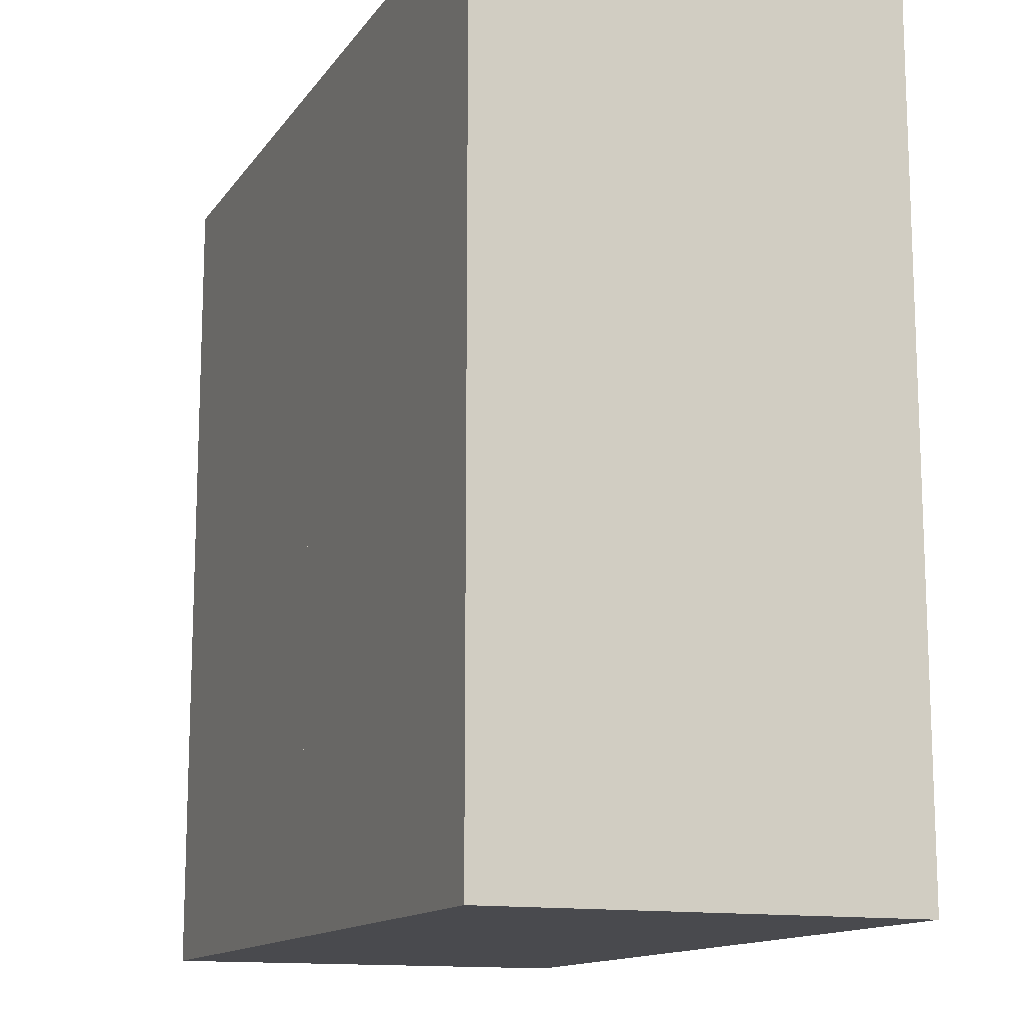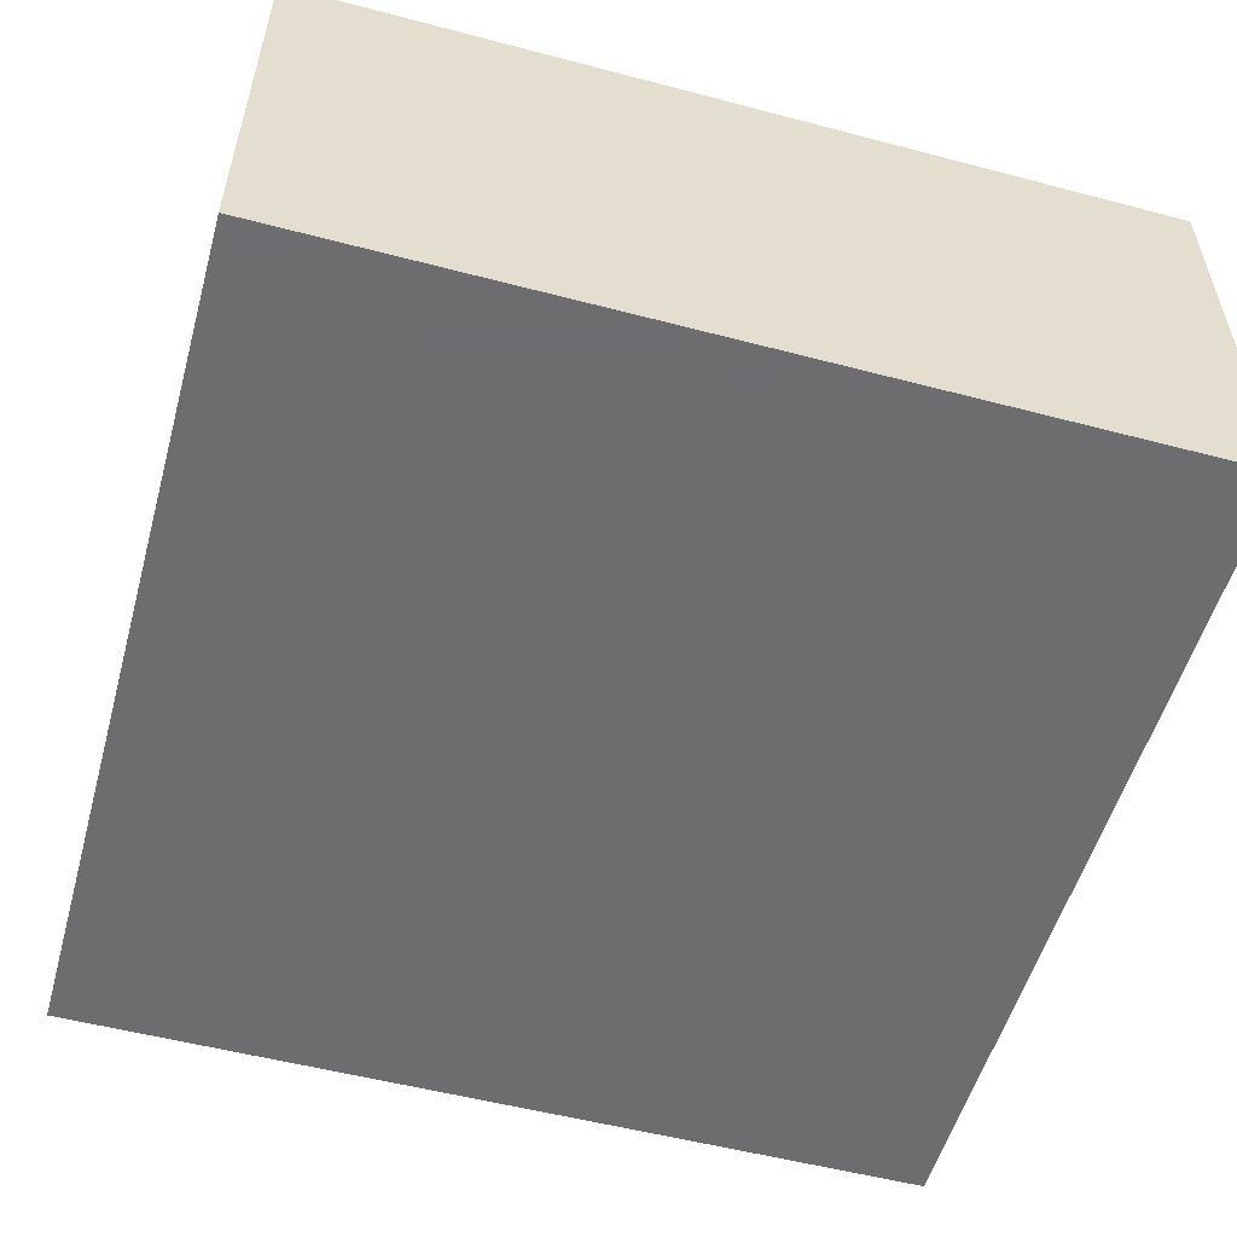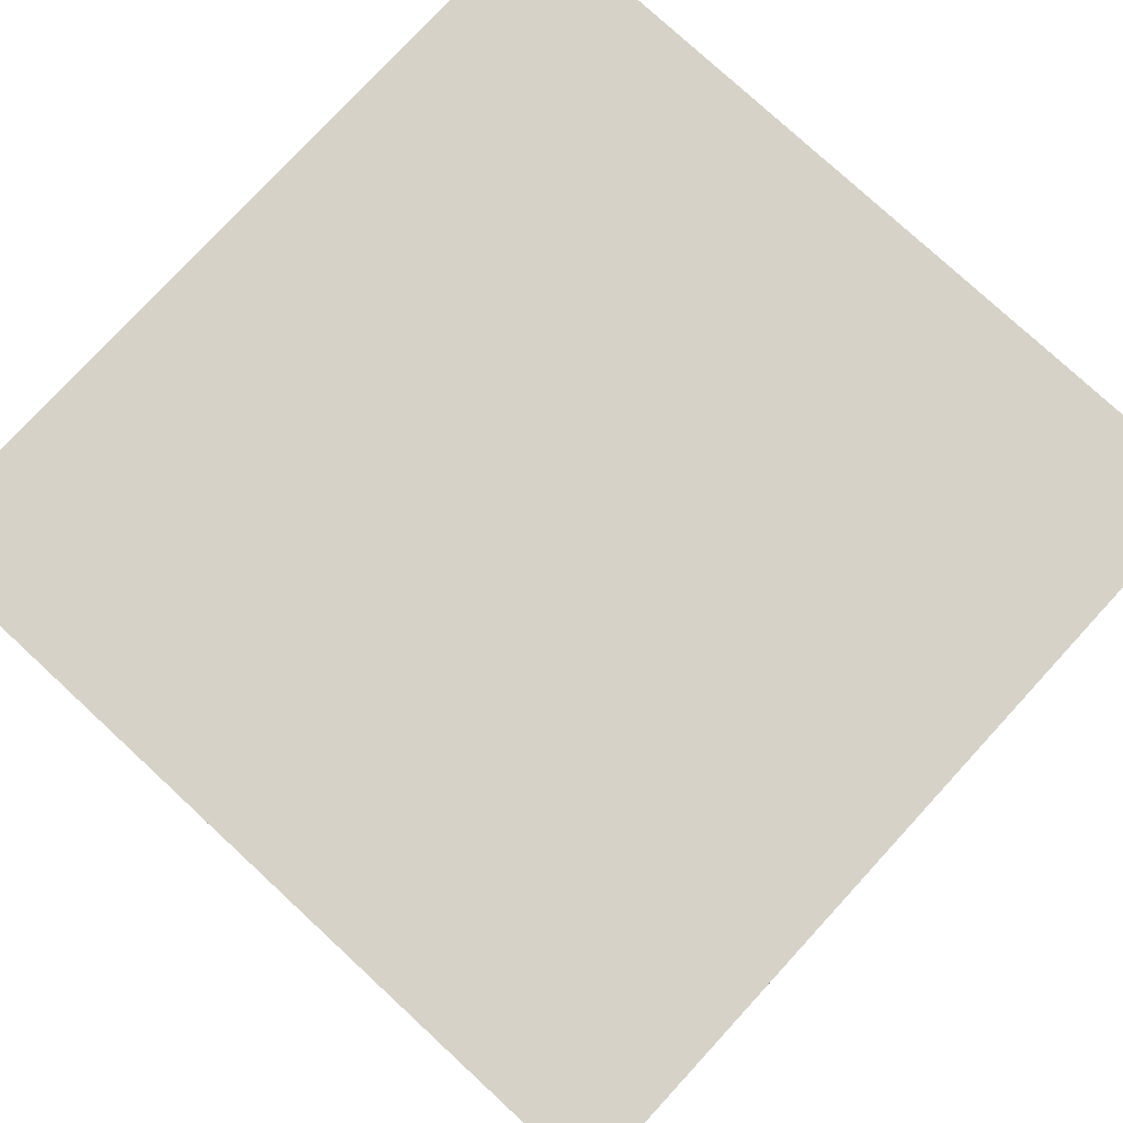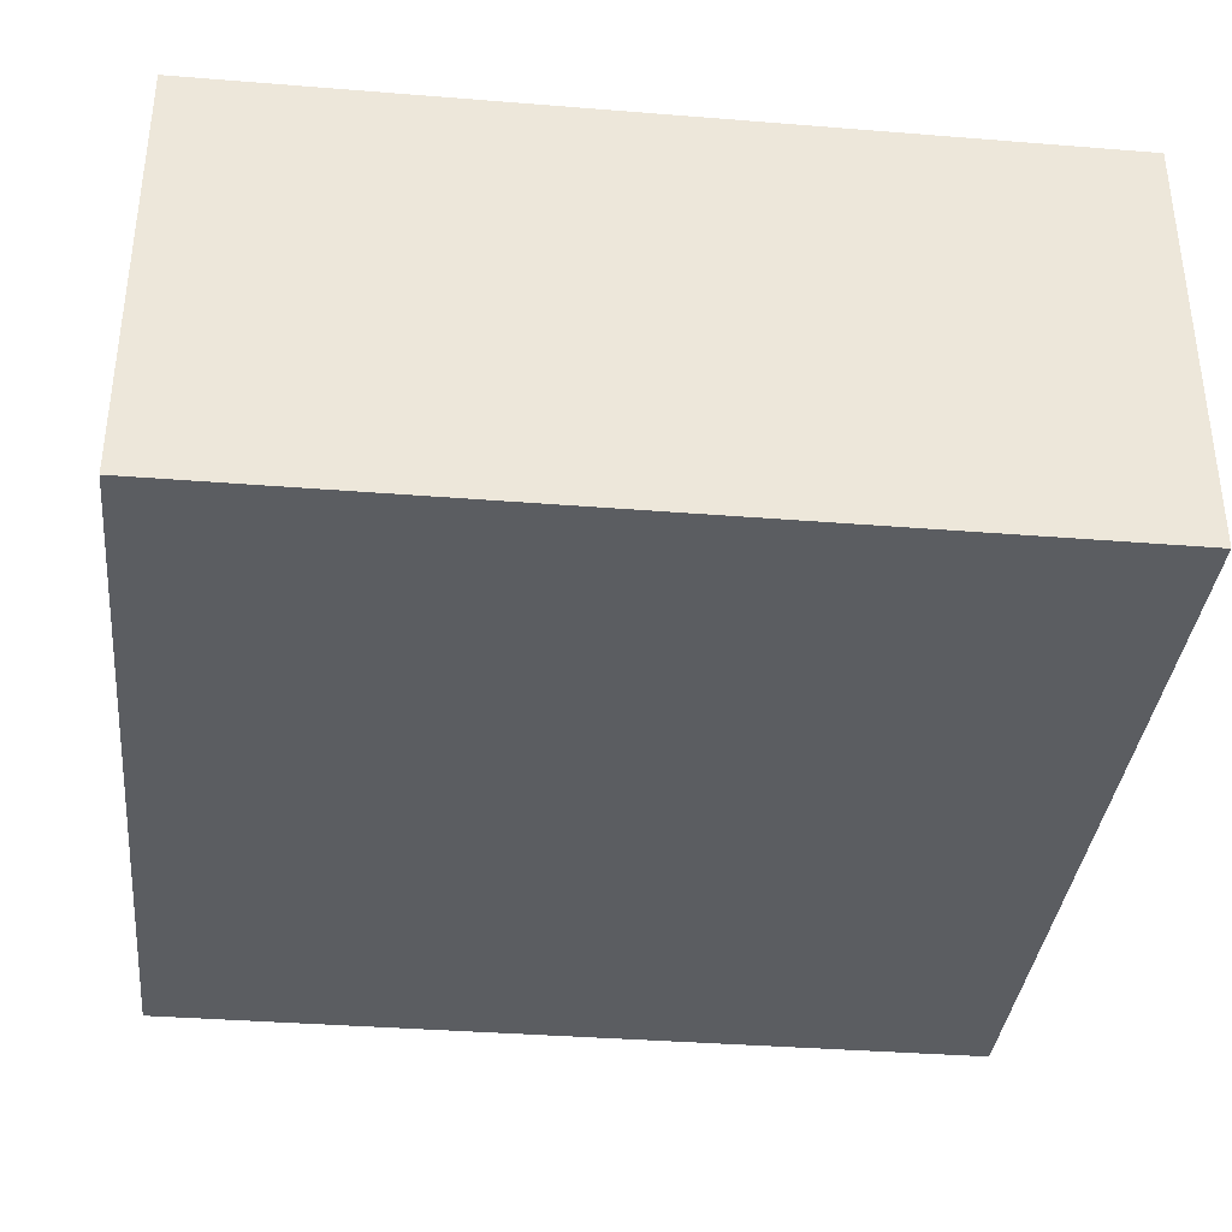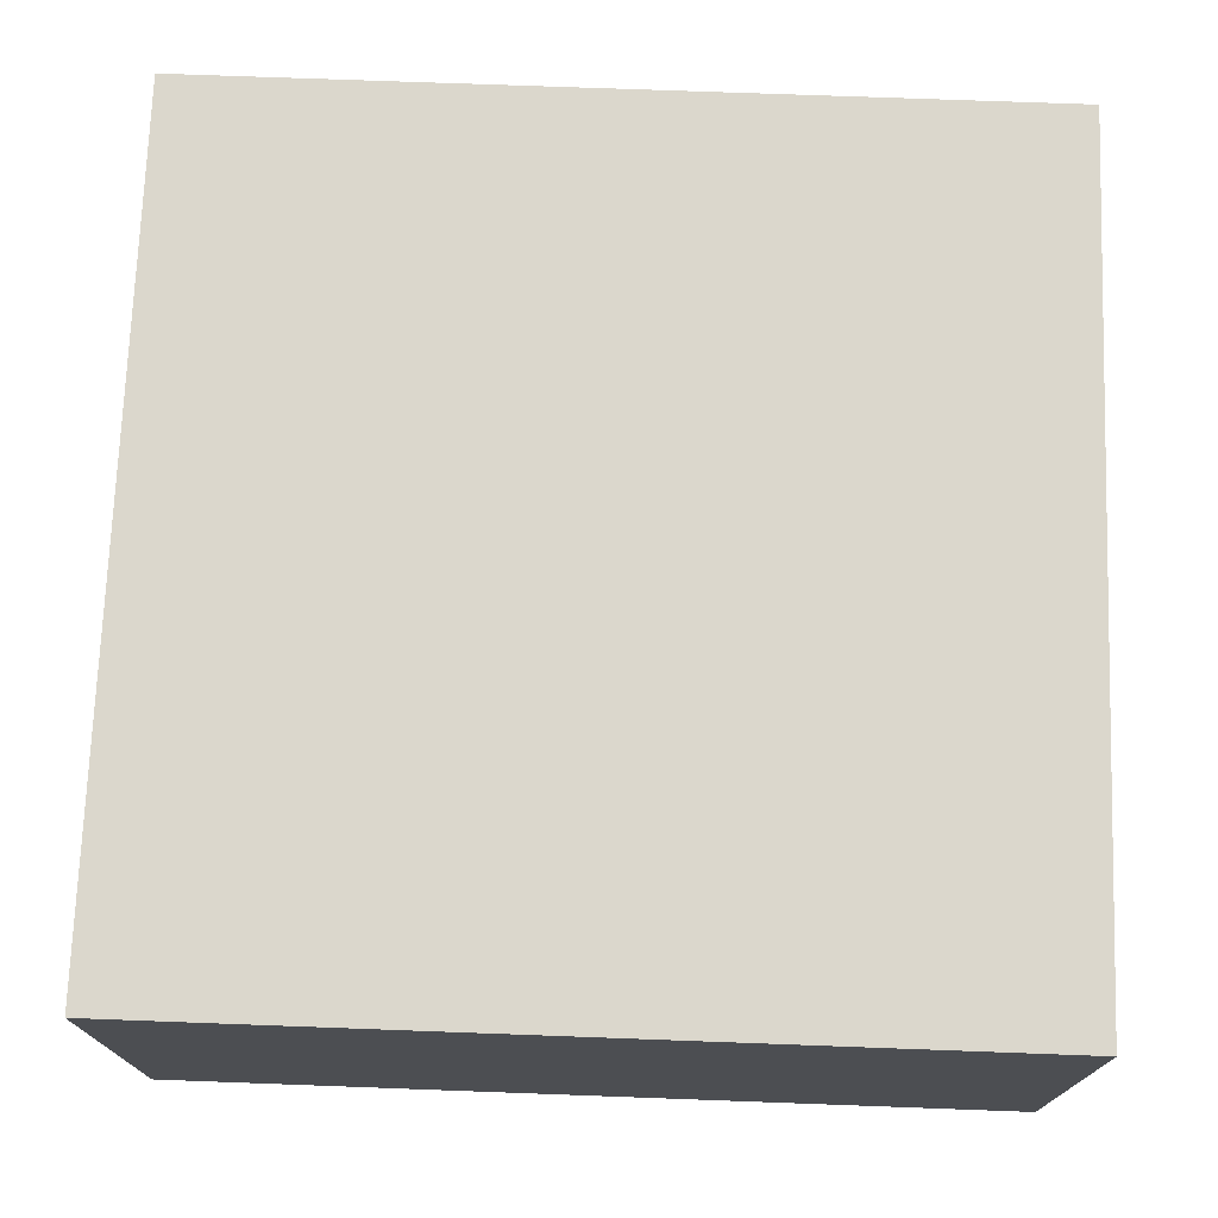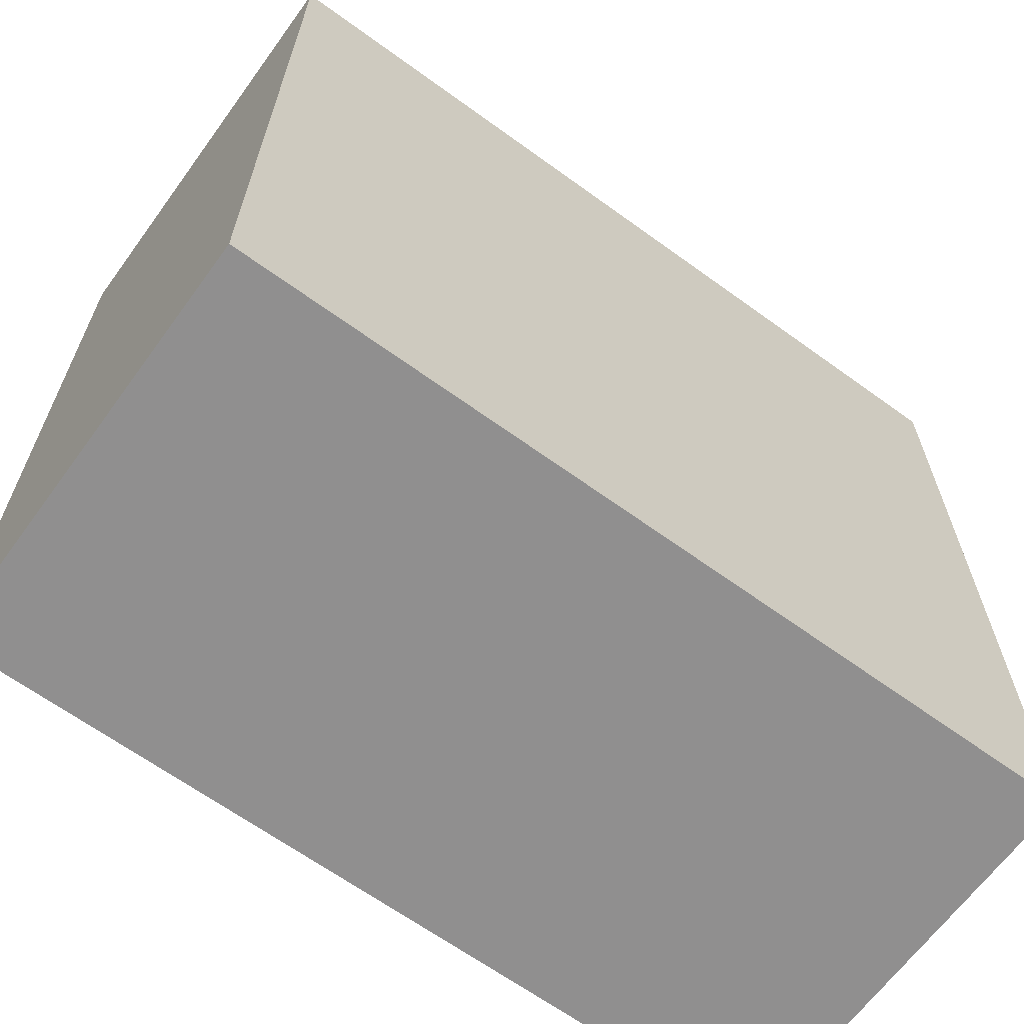
<metadata>
{"format":"obj","ext":"obj","renderer":"f3d","projection":"perspective","resolution":1024,"background":"white","views":[{"elev":-13.4,"azim":67.9,"up":"+Y"},{"elev":-54.1,"azim":-15.6,"up":"+Z"},{"elev":78.3,"azim":-47.3,"up":"+Z"},{"elev":-36.1,"azim":-6.0,"up":"+Z"},{"elev":73.3,"azim":-177.9,"up":"+Z"},{"elev":-65.4,"azim":-36.1,"up":"+Y"}]}
</metadata>
<code>
v 0 -1 0
v 0 1  0
v -1 1 0
v -1 -1 0
v 1 -1 0
v 1 1 0
v 0 -1 1
v 0 1  1
v -1 1 1
v -1 -1 1
v 1 -1 1
v 1 1 1
f 1 4 3 2
f 1 2 6 5
f 7 8 9 10
f 11 12 8 7
f 1 7 8 2
f 3 4 10 9
f 5 6 12 11
f 1 7 10 4
f 1 5 11 7
f 2 3 9 8
f 6 2 8 12

</code>
